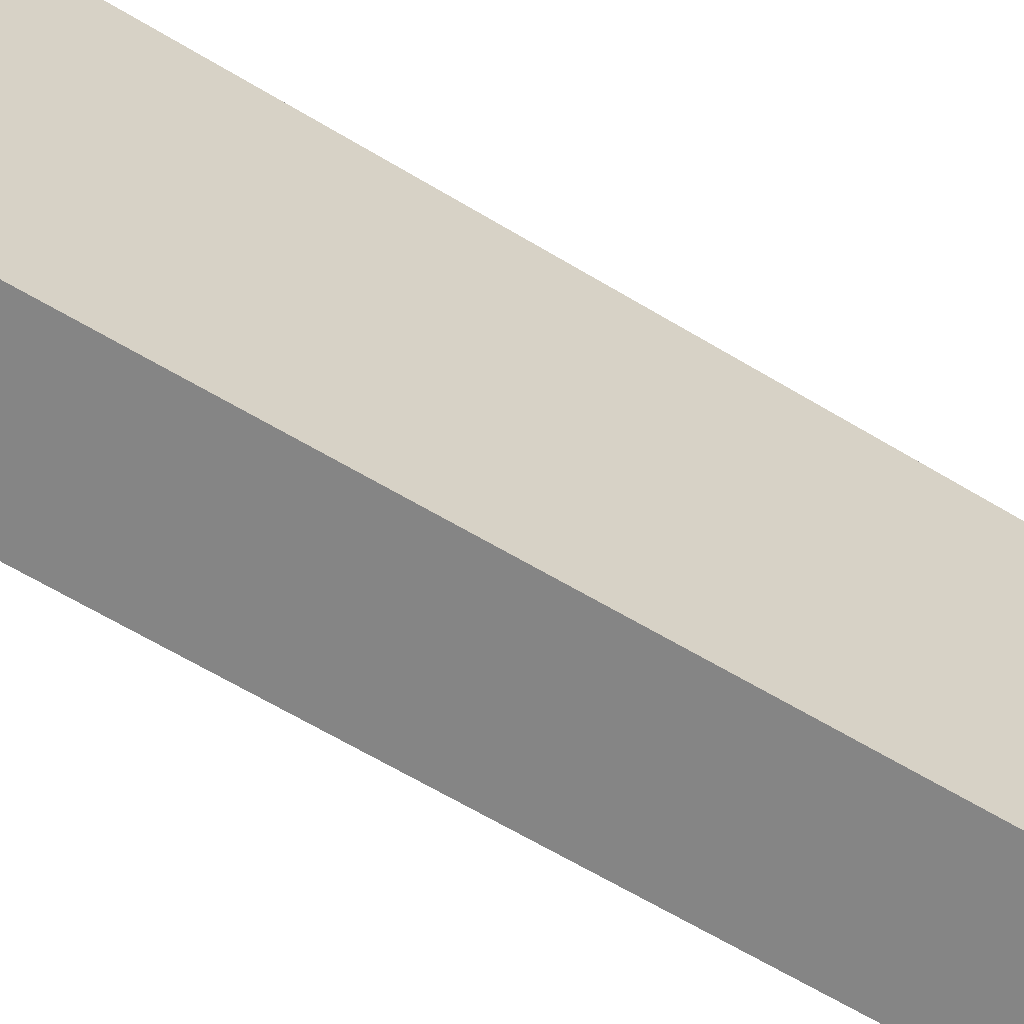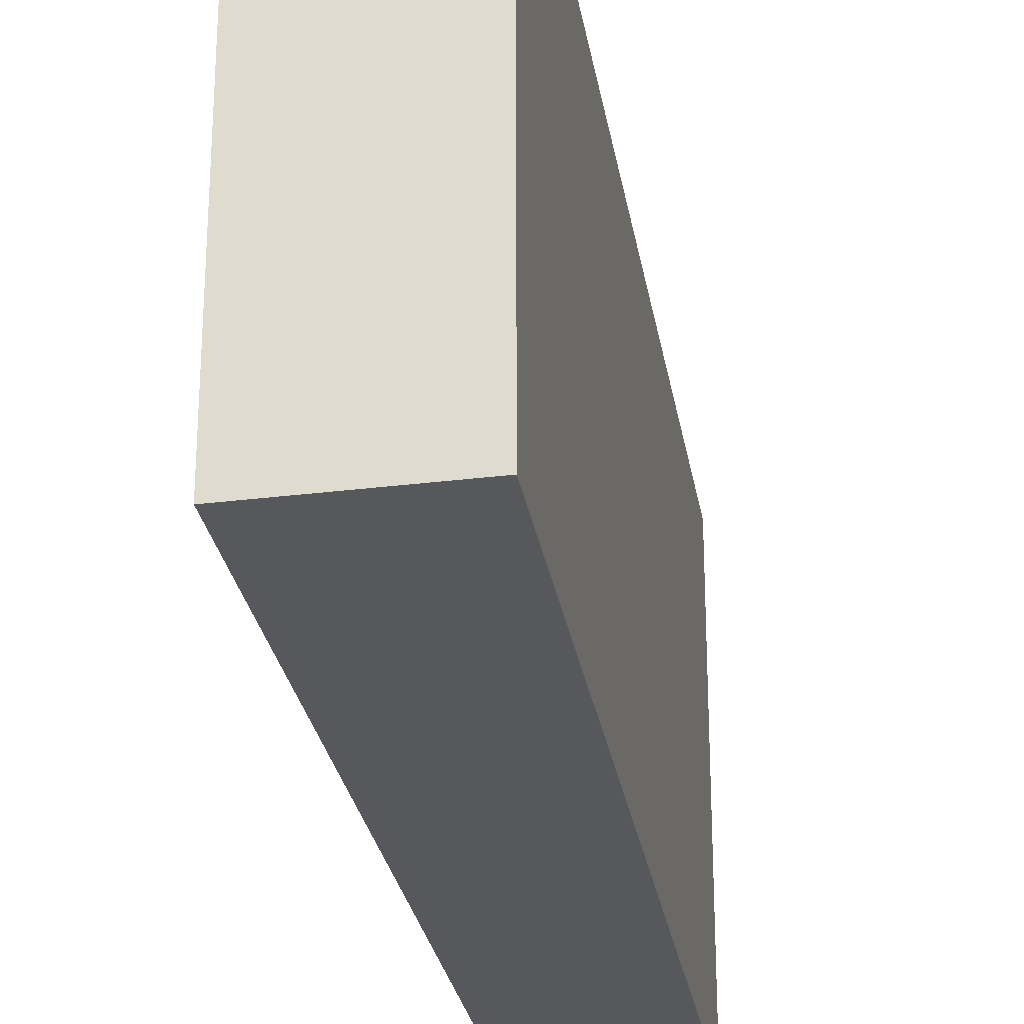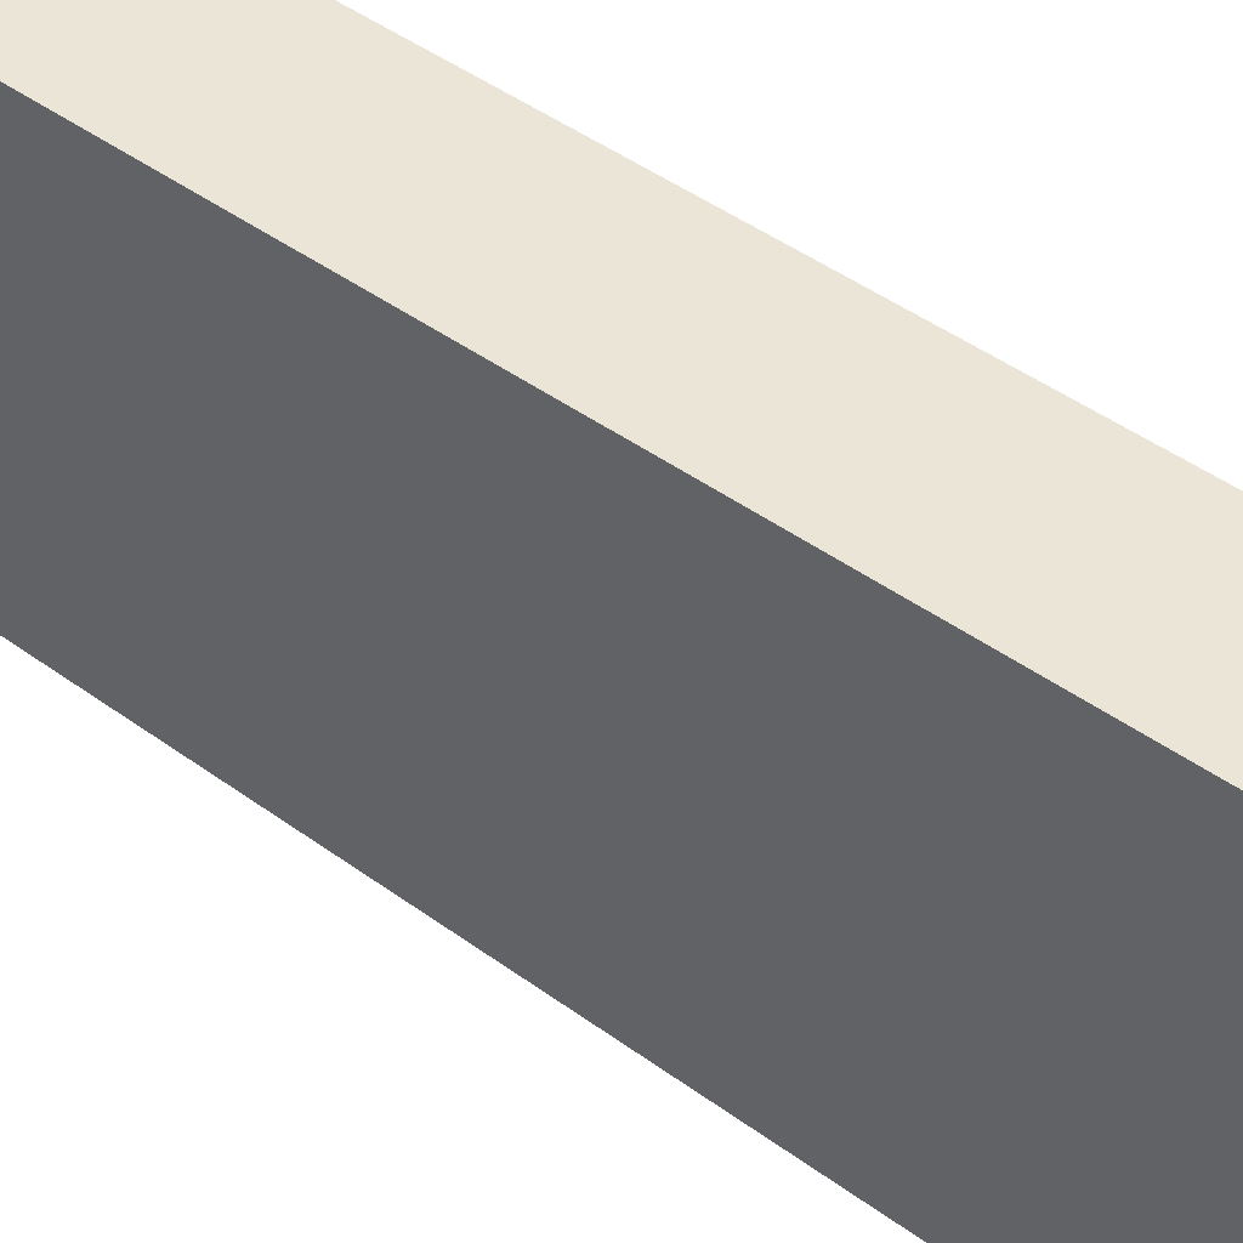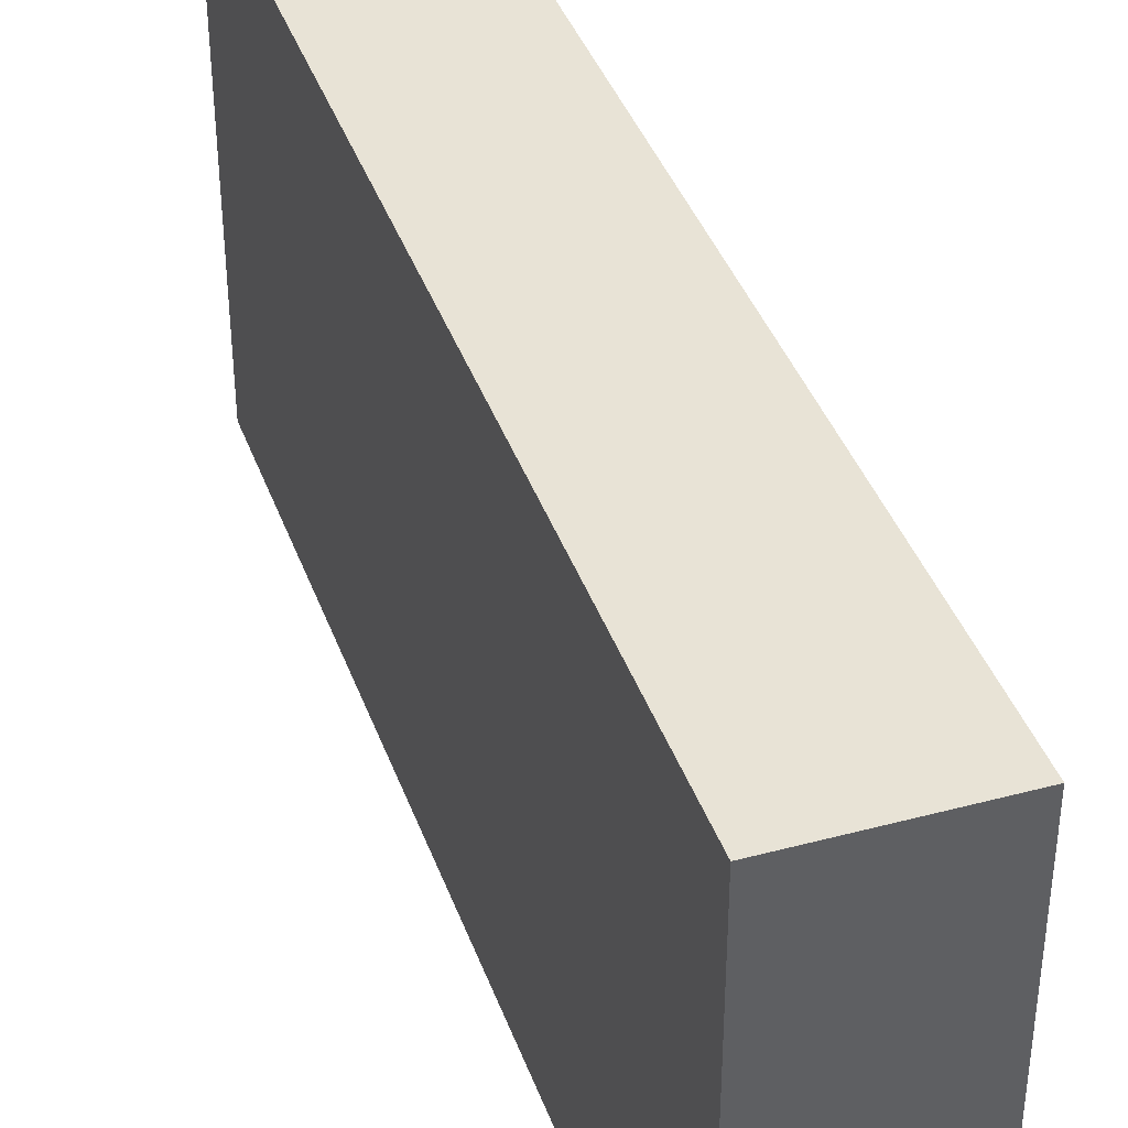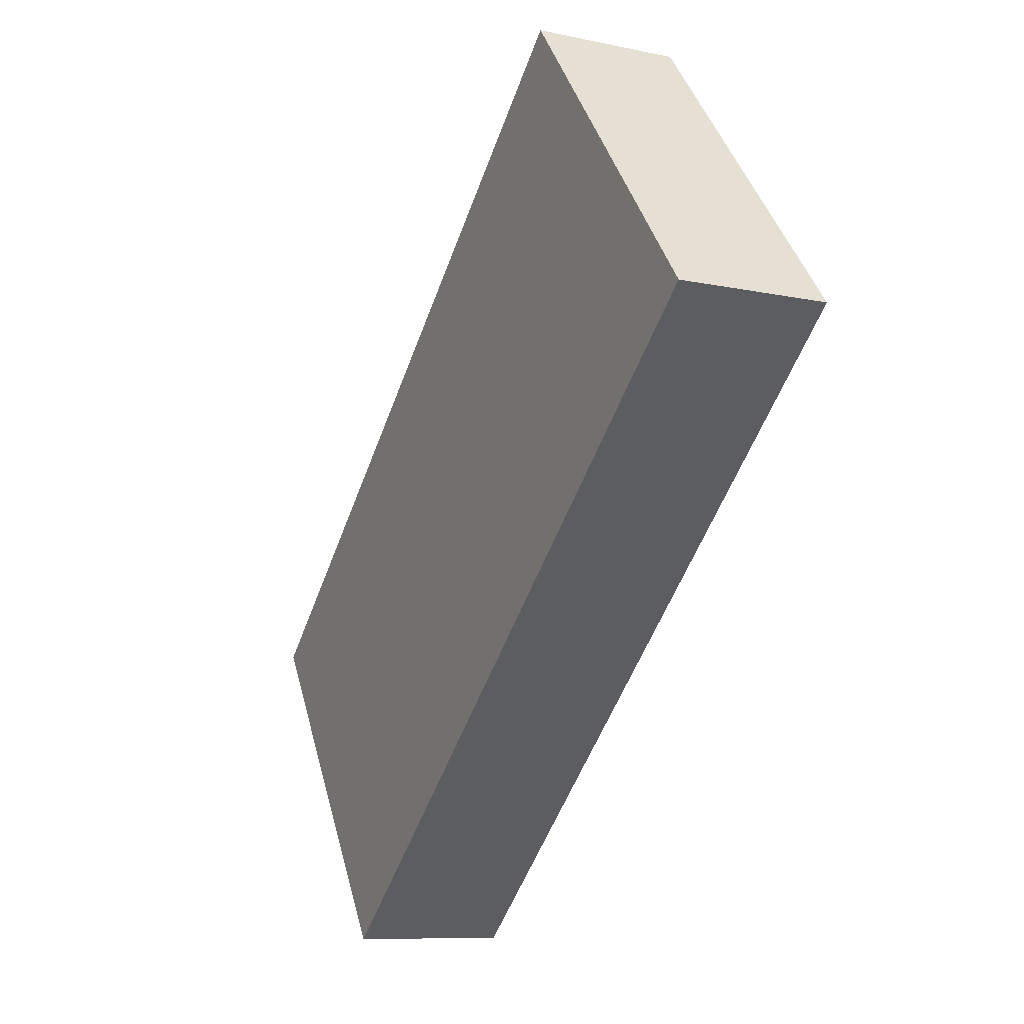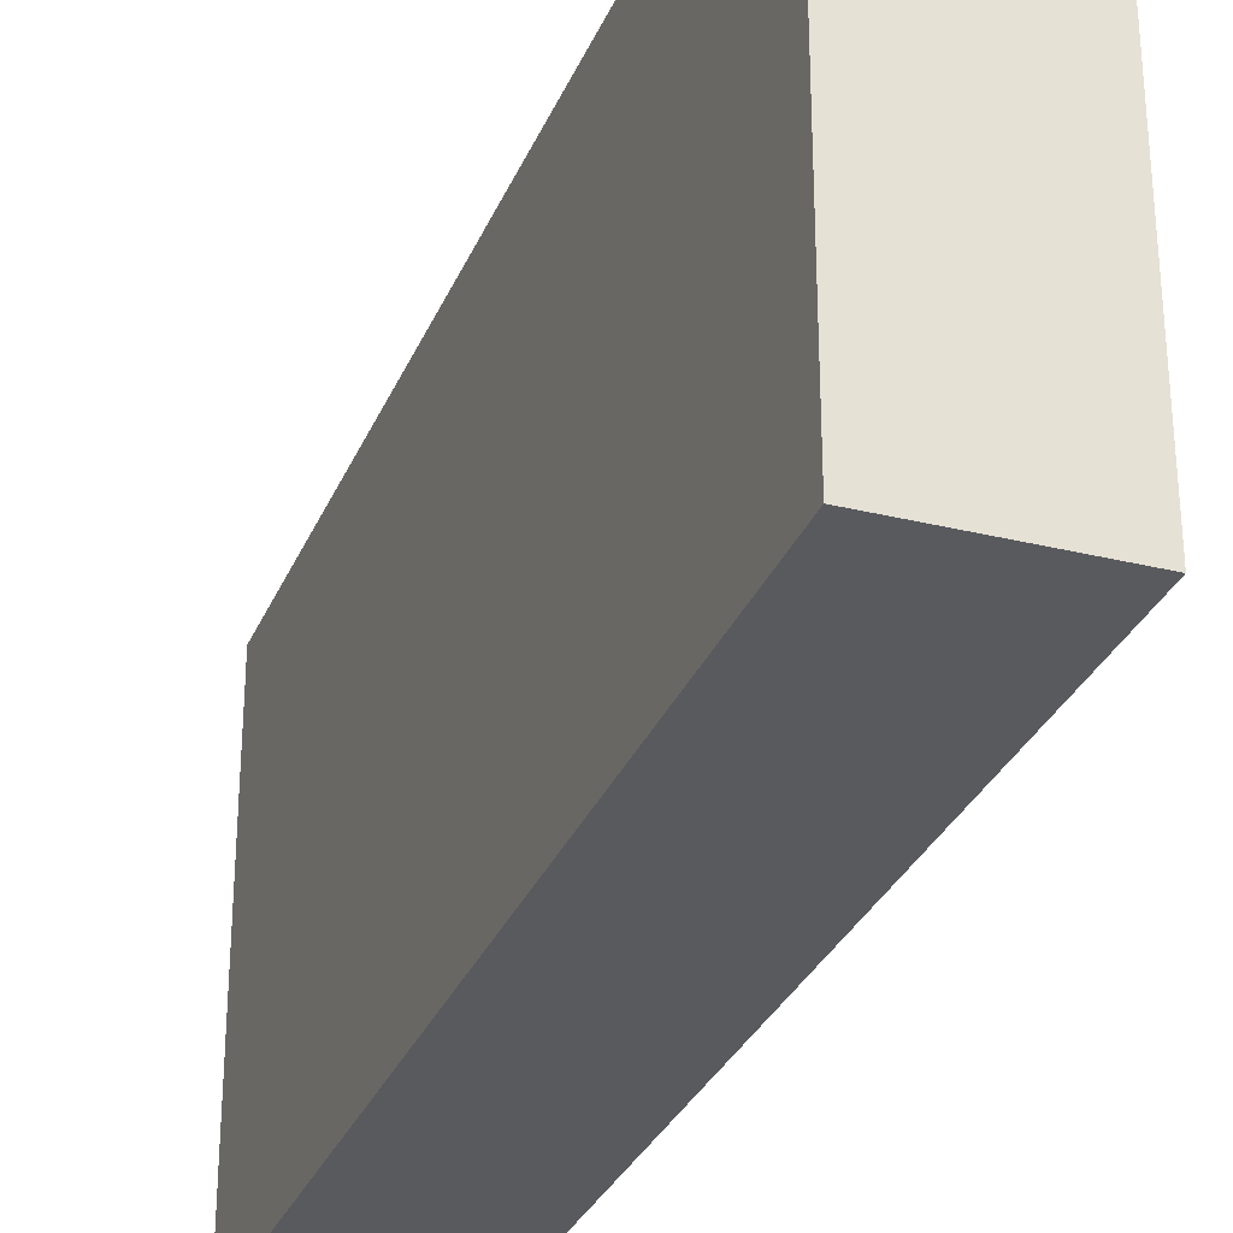
<metadata>
{"format":"obj","ext":"obj","renderer":"f3d","projection":"perspective","resolution":1024,"background":"white","views":[{"elev":-61.7,"azim":78.6,"up":"+Y"},{"elev":-27.9,"azim":-150.1,"up":"+Y"},{"elev":45.8,"azim":-29.5,"up":"+Y"},{"elev":41.4,"azim":-179.0,"up":"+Y"},{"elev":42.6,"azim":-14.8,"up":"+Z"},{"elev":-31.6,"azim":179.8,"up":"+Y"}]}
</metadata>
<code>
v  1.475 2.057 3.899
v  0.692 2.057 -0.237
v  0 2.057 1.26e-16
v  2.129 2.057 3.663
v  0 0 0
v  1.475 -2.387e-16 3.899
v  2.129 -2.243e-16 3.663
v  0.692 1.451e-17 -0.237
g defaultobject
f 1 2 3
f 2 1 4
f 5 1 3
f 1 5 6
f 6 4 1
f 4 6 7
f 7 2 4
f 2 7 8
f 8 3 2
f 3 8 5
f 8 6 5
f 6 8 7

</code>
